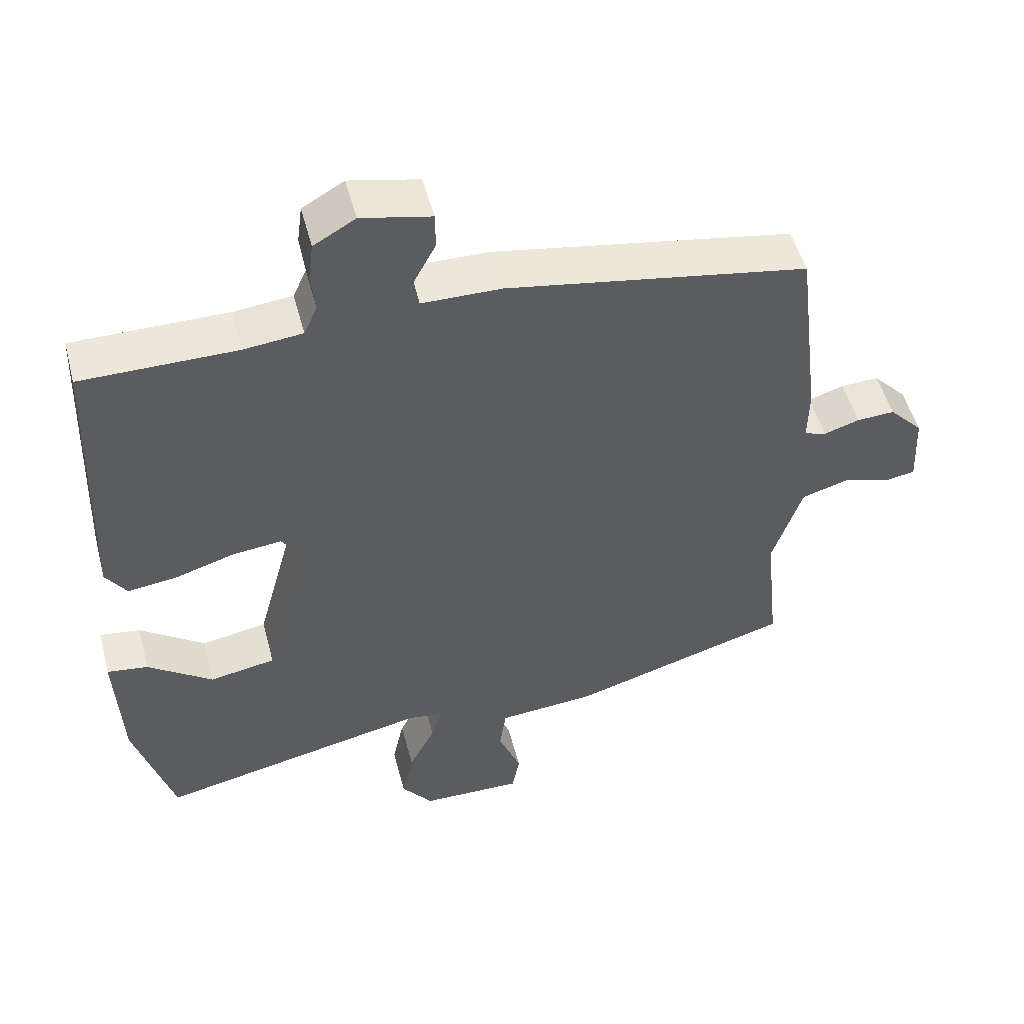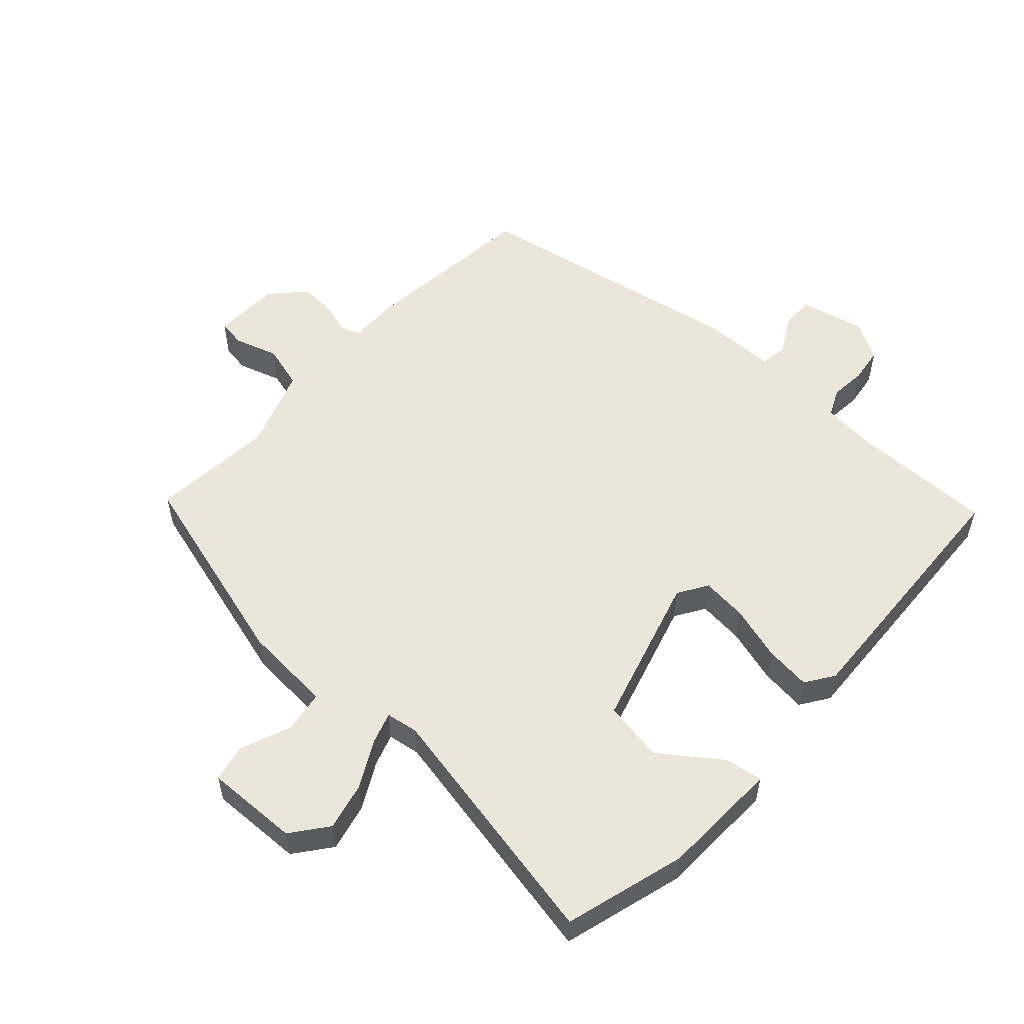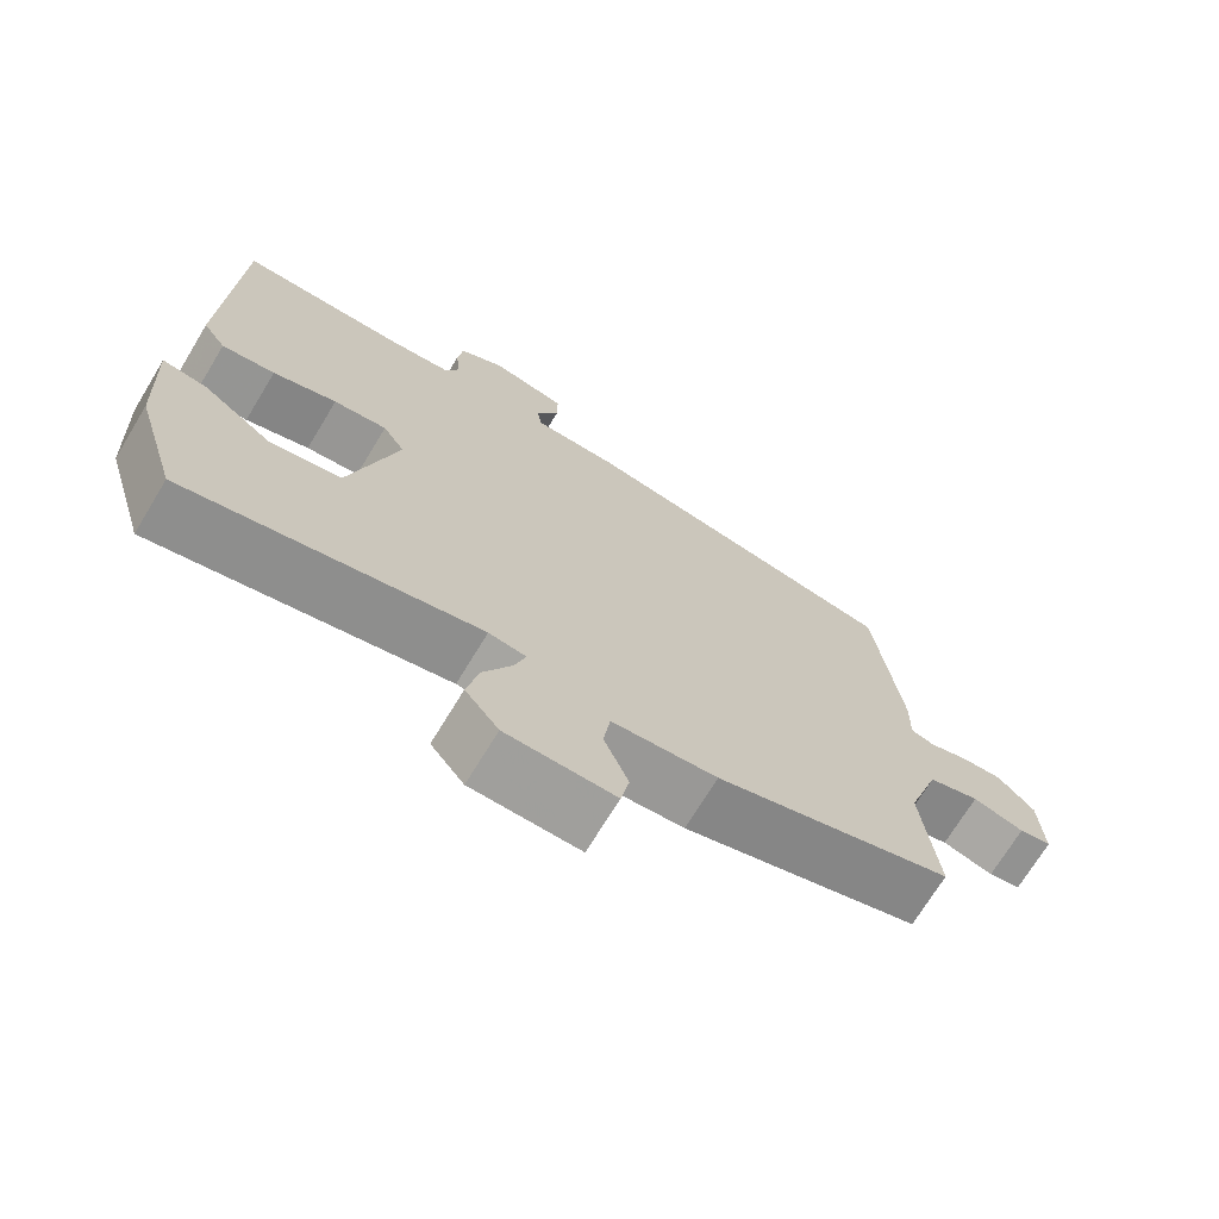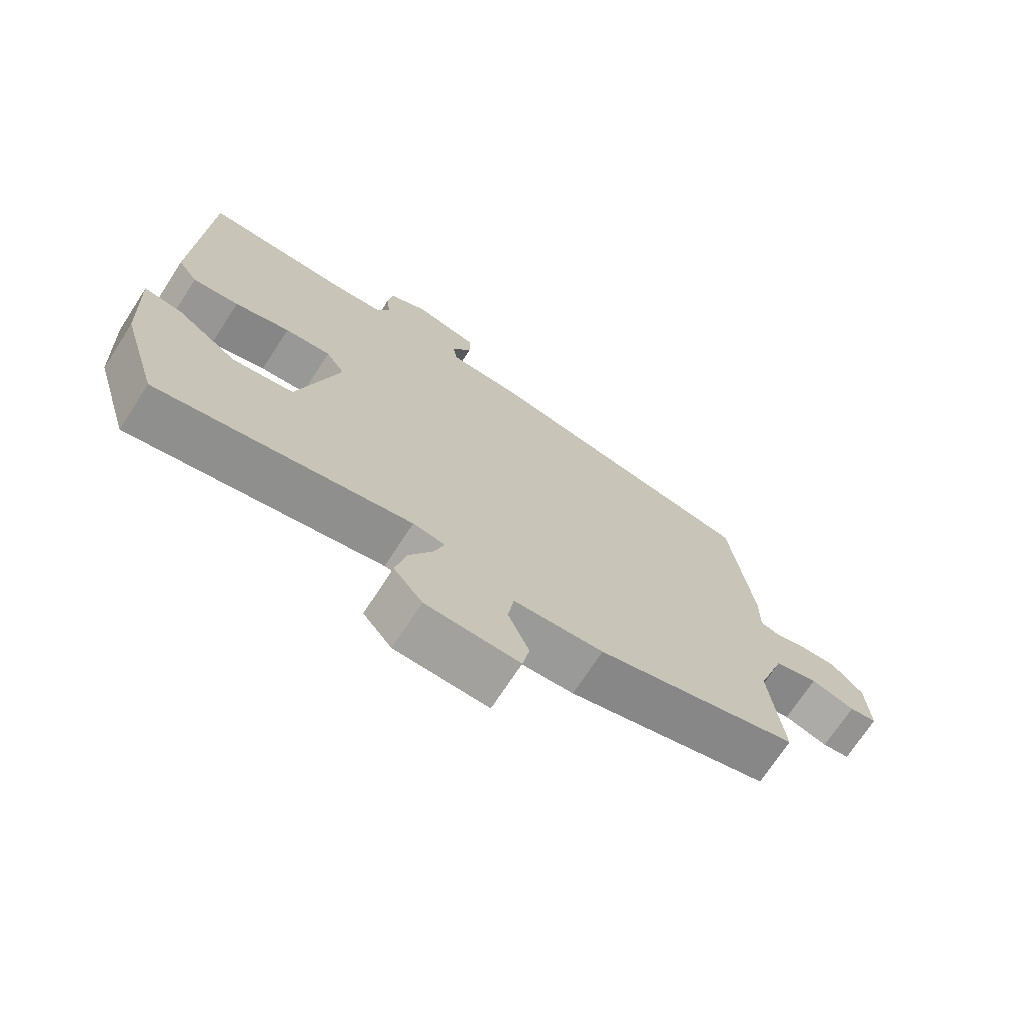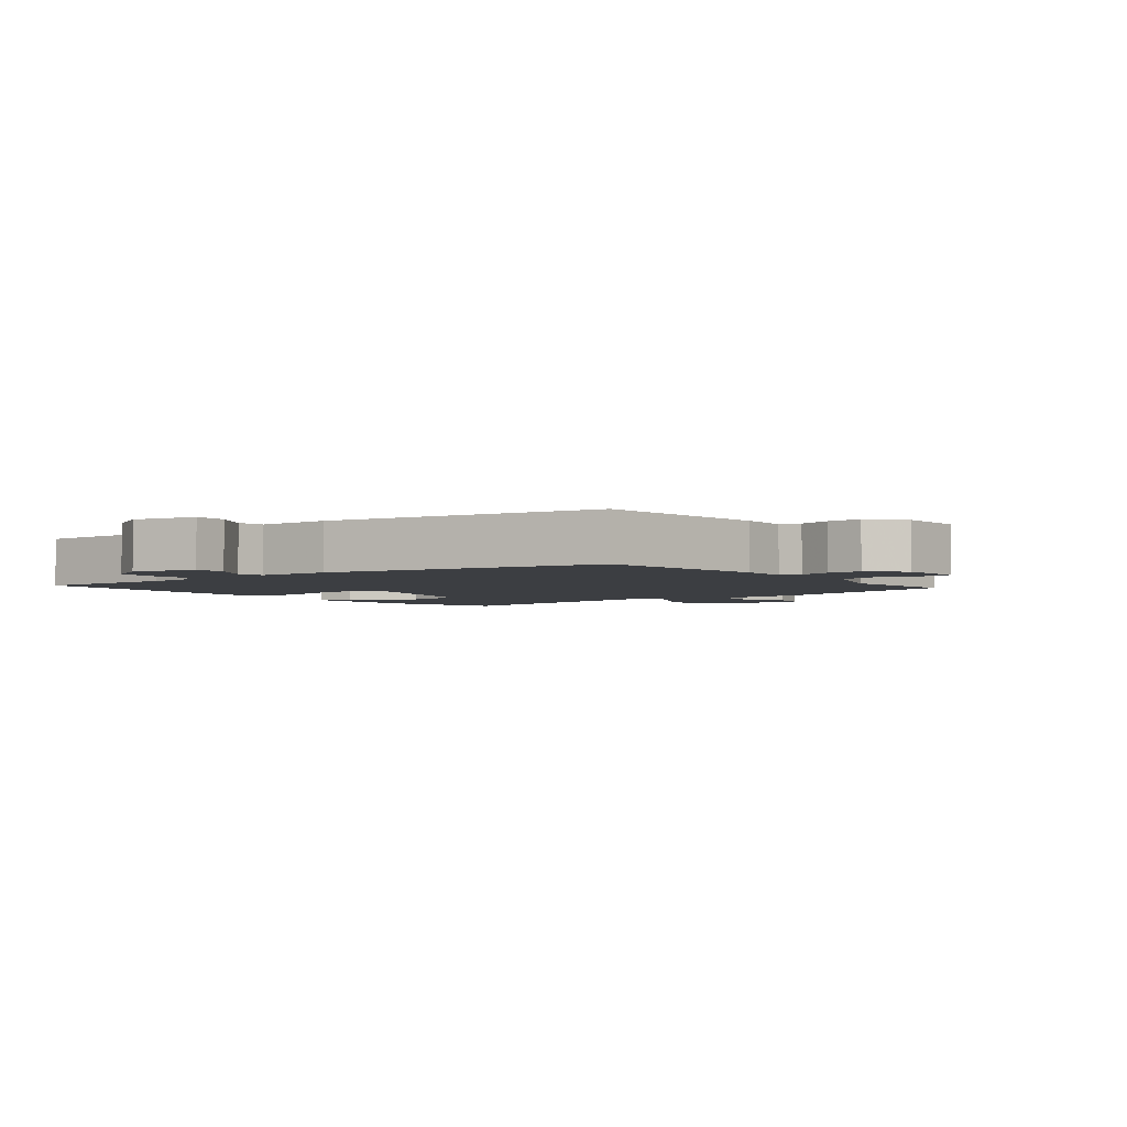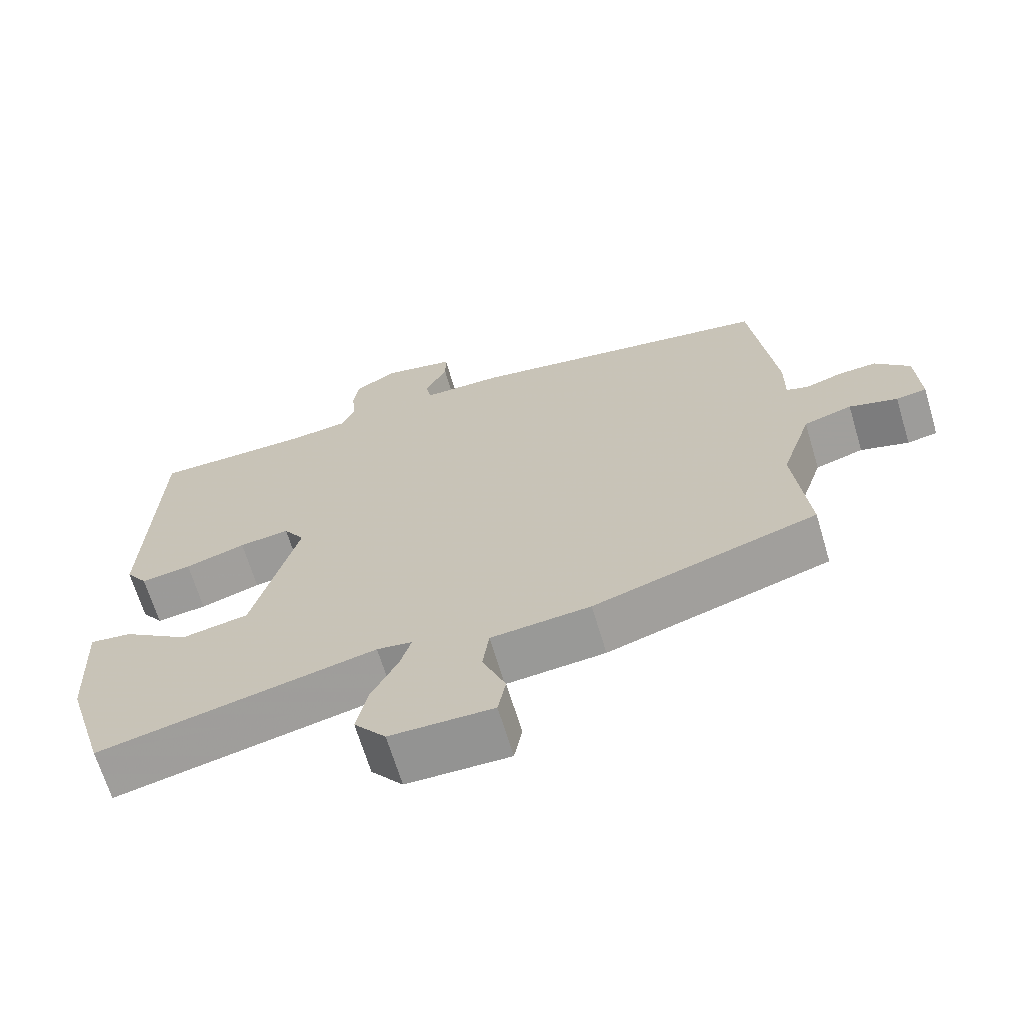
<metadata>
{"format":"obj","ext":"obj","renderer":"f3d","projection":"perspective","resolution":1024,"background":"white","views":[{"elev":50.8,"azim":-14.6,"up":"+Z"},{"elev":55.1,"azim":-138.5,"up":"+Y"},{"elev":-70.8,"azim":-31.2,"up":"+Z"},{"elev":-71.6,"azim":-33.1,"up":"+Z"},{"elev":-3.3,"azim":37.0,"up":"+Y"},{"elev":-67.0,"azim":16.7,"up":"+Z"}]}
</metadata>
<code>
v 0.482 0.07 0.413
v 0.516 0.07 0.139
v 0.515 0.07 0.063
v 0.546 0.07 0.053
v 0.596 0.07 0.069
v 0.65 0.07 0.072
v 0.698 0.07 0.022
v 0.703 0.07 -0.081
v 0.661 0.07 -0.088
v 0.594 0.07 -0.068
v 0.527 0.07 -0.088
v 0.485 0.07 -0.214
v 0.505 0.07 -0.404
v 0.195 0.07 -0.497
v 0.057 0.07 -0.509
v 0.048 0.07 -0.573
v 0.08 0.07 -0.652
v 0.069 0.07 -0.709
v -0.074 0.07 -0.707
v -0.118 0.07 -0.652
v -0.102 0.07 -0.579
v -0.065 0.07 -0.507
v -0.05 0.07 -0.458
v -0.099 0.07 -0.451
v -0.484 0.07 -0.534
v -0.54 0.07 -0.349
v -0.549 0.07 -0.165
v -0.491 0.07 -0.173
v -0.399 0.07 -0.238
v -0.306 0.07 -0.221
v -0.243 0.07 0.012
v -0.272 0.07 0.057
v -0.342 0.07 0.049
v -0.426 0.07 0.023
v -0.496 0.07 0.014
v -0.526 0.07 0.057
v -0.512 0.07 0.46
v -0.293 0.07 0.461
v -0.21 0.07 0.47
v -0.191 0.07 0.512
v -0.197 0.07 0.568
v -0.19 0.07 0.622
v -0.131 0.07 0.656
v -0.032 0.07 0.635
v -0.032 0.07 0.584
v -0.063 0.07 0.526
v -0.056 0.07 0.485
v 0.056 0.07 0.484
v 0.482 0 0.413
v 0.516 0 0.139
v 0.515 0 0.063
v 0.546 0 0.053
v 0.596 0 0.069
v 0.65 0 0.072
v 0.698 0 0.022
v 0.703 0 -0.081
v 0.661 0 -0.088
v 0.594 0 -0.068
v 0.527 0 -0.088
v 0.485 0 -0.214
v 0.505 0 -0.404
v 0.195 0 -0.497
v 0.057 0 -0.509
v 0.048 0 -0.573
v 0.08 0 -0.652
v 0.069 0 -0.709
v -0.074 0 -0.707
v -0.118 0 -0.652
v -0.102 0 -0.579
v -0.065 0 -0.507
v -0.05 0 -0.458
v -0.099 0 -0.451
v -0.484 0 -0.534
v -0.54 0 -0.349
v -0.549 0 -0.165
v -0.491 0 -0.173
v -0.399 0 -0.238
v -0.306 0 -0.221
v -0.243 0 0.012
v -0.272 0 0.057
v -0.342 0 0.049
v -0.426 0 0.023
v -0.496 0 0.014
v -0.526 0 0.057
v -0.512 0 0.46
v -0.293 0 0.461
v -0.21 0 0.47
v -0.191 0 0.512
v -0.197 0 0.568
v -0.19 0 0.622
v -0.131 0 0.656
v -0.032 0 0.635
v -0.032 0 0.584
v -0.063 0 0.526
v -0.056 0 0.485
v 0.056 0 0.484
f 47 48 1 2
f 43 44 45 46
f 43 46 47
f 40 41 42 43
f 40 43 47
f 39 40 47 2
f 35 36 37 38
f 33 34 35 38
f 32 33 38 39
f 31 32 39 2
f 26 27 28 29
f 24 25 26 29
f 23 24 29 30
f 19 20 21 22
f 19 22 23
f 16 17 18 19
f 15 16 19 23
f 12 13 14 15
f 11 12 15 23
f 7 8 9 10
f 7 10 11
f 4 5 6 7
f 4 7 11 23
f 30 31 2 3
f 3 4 23 30
f 50 49 96 95
f 94 93 92 91
f 95 94 91
f 91 90 89 88
f 95 91 88
f 50 95 88 87
f 86 85 84 83
f 86 83 82 81
f 87 86 81 80
f 50 87 80 79
f 77 76 75 74
f 77 74 73 72
f 78 77 72 71
f 70 69 68 67
f 71 70 67
f 67 66 65 64
f 71 67 64 63
f 63 62 61 60
f 71 63 60 59
f 58 57 56 55
f 59 58 55
f 55 54 53 52
f 71 59 55 52
f 51 50 79 78
f 78 71 52 51
f 1 49 50 2
f 2 50 51 3
f 3 51 52 4
f 4 52 53 5
f 5 53 54 6
f 6 54 55 7
f 7 55 56 8
f 8 56 57 9
f 9 57 58 10
f 10 58 59 11
f 11 59 60 12
f 12 60 61 13
f 13 61 62 14
f 14 62 63 15
f 15 63 64 16
f 16 64 65 17
f 17 65 66 18
f 18 66 67 19
f 19 67 68 20
f 20 68 69 21
f 21 69 70 22
f 22 70 71 23
f 23 71 72 24
f 24 72 73 25
f 25 73 74 26
f 26 74 75 27
f 27 75 76 28
f 28 76 77 29
f 29 77 78 30
f 30 78 79 31
f 31 79 80 32
f 32 80 81 33
f 33 81 82 34
f 34 82 83 35
f 35 83 84 36
f 36 84 85 37
f 37 85 86 38
f 38 86 87 39
f 39 87 88 40
f 40 88 89 41
f 41 89 90 42
f 42 90 91 43
f 43 91 92 44
f 44 92 93 45
f 45 93 94 46
f 46 94 95 47
f 47 95 96 48
f 48 96 49 1

</code>
